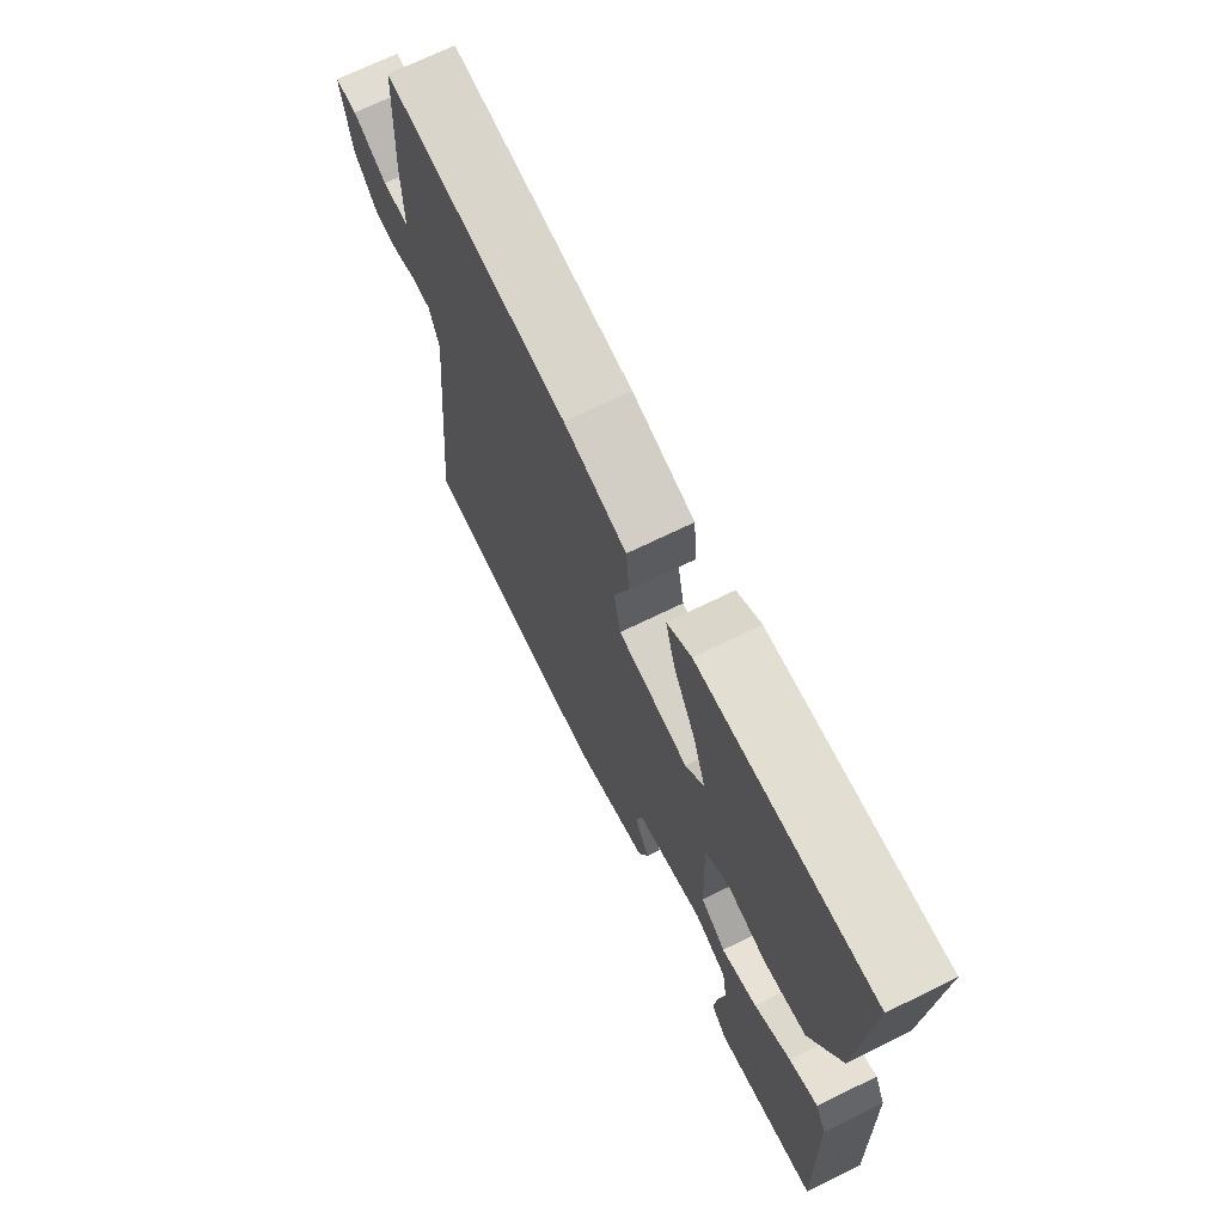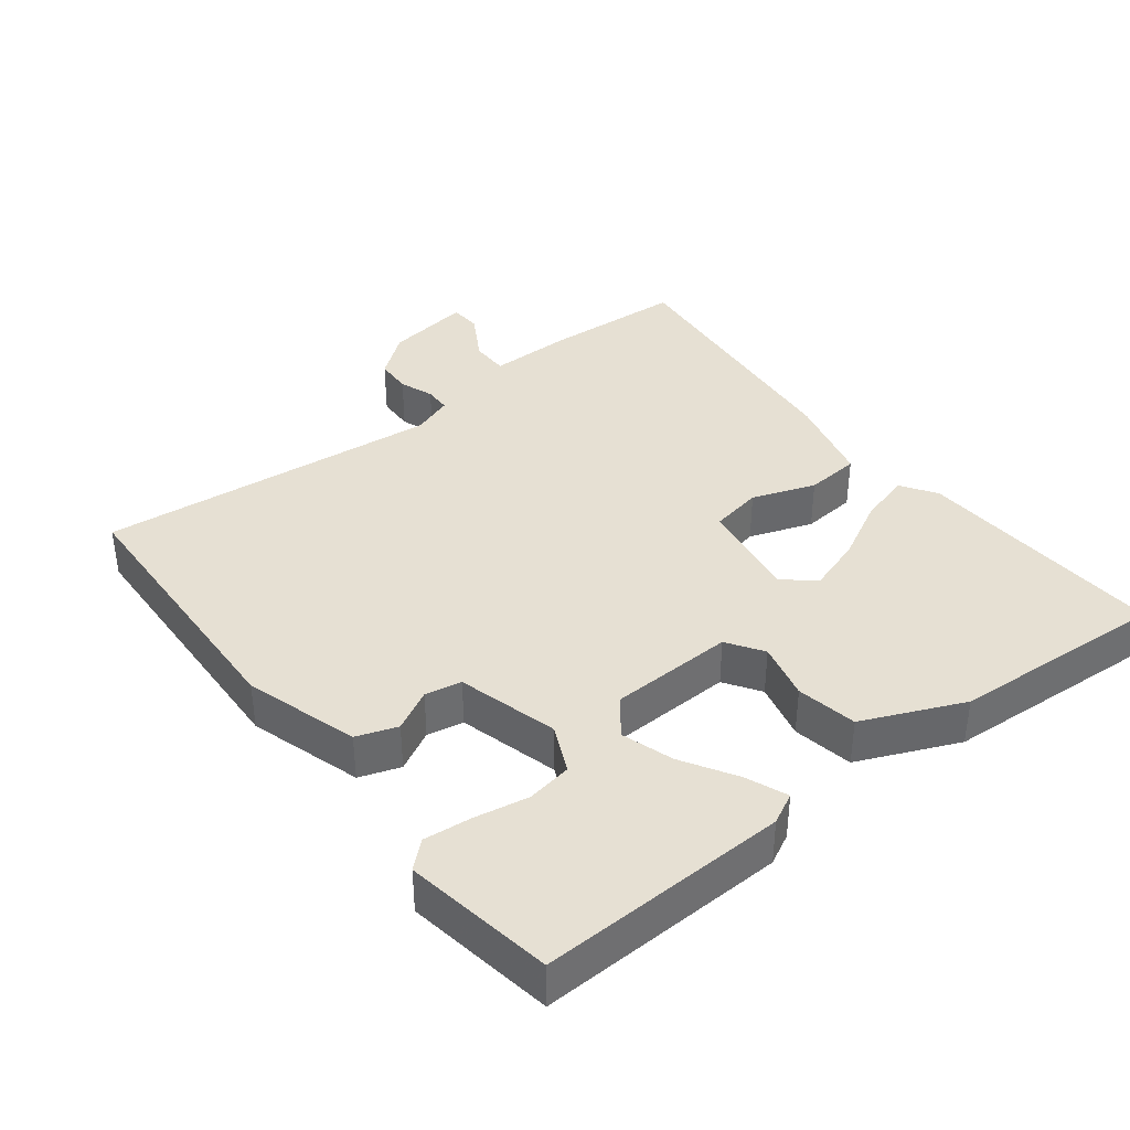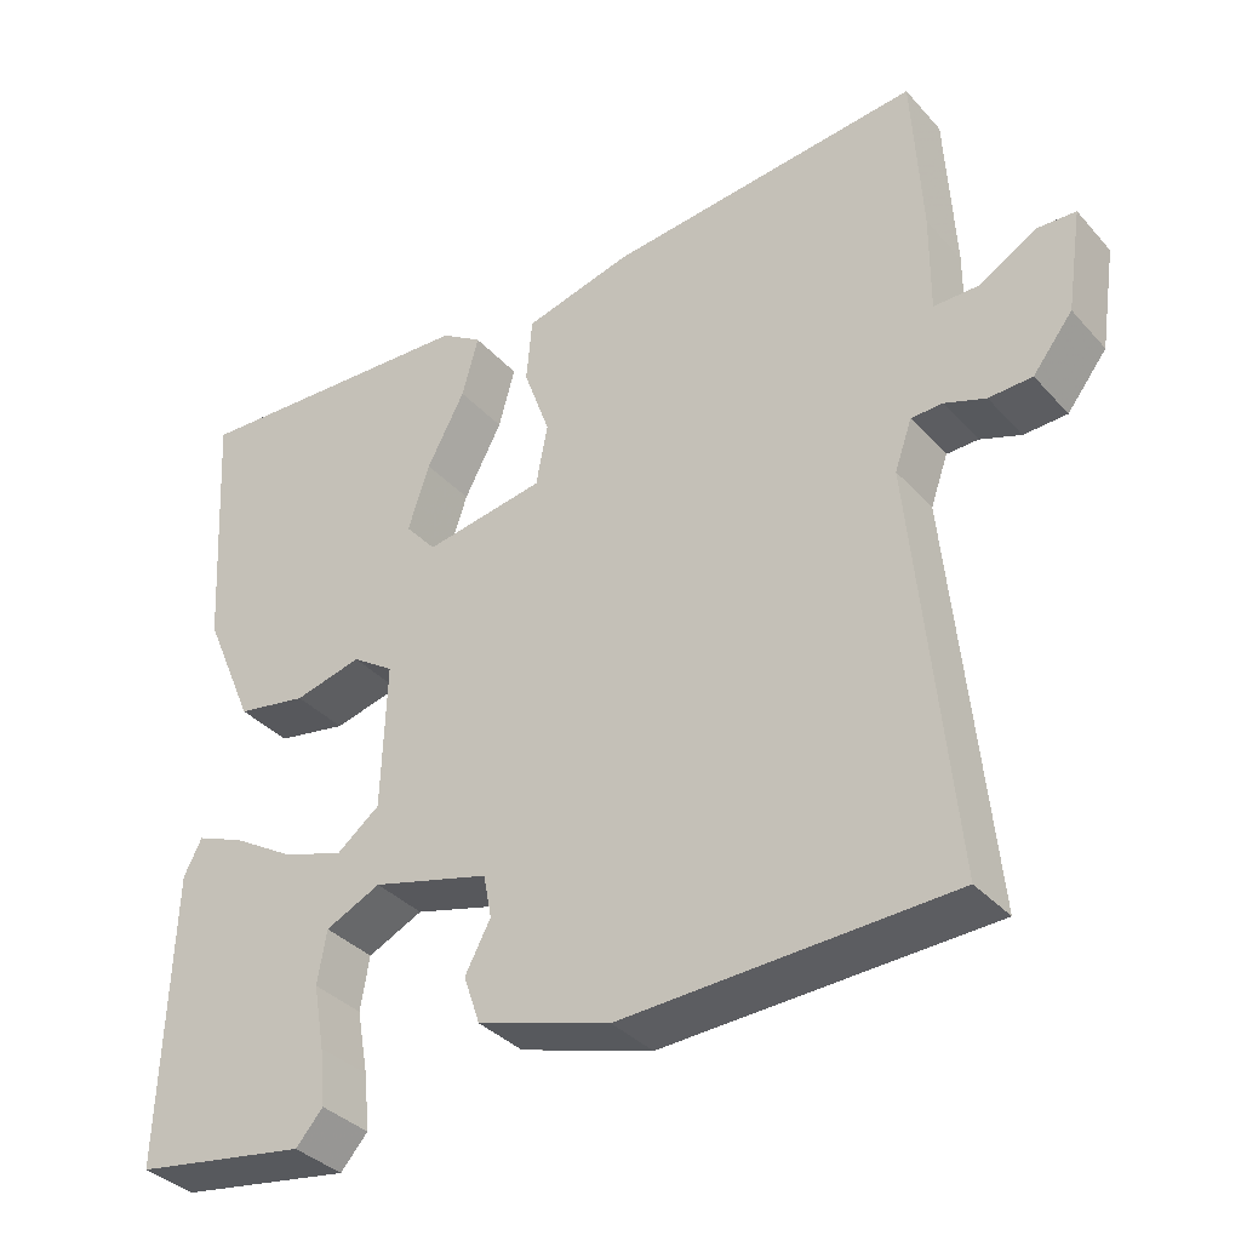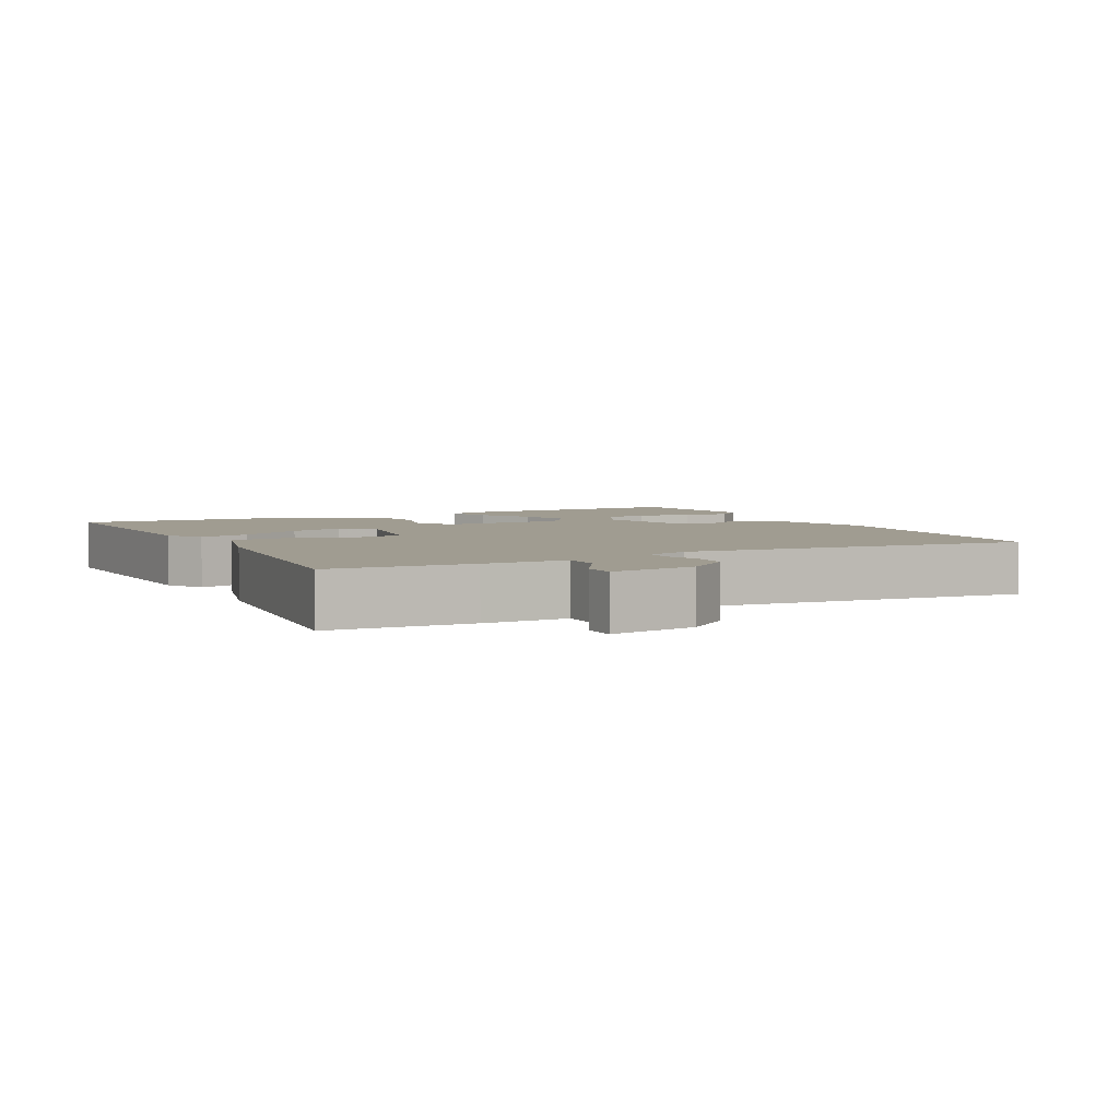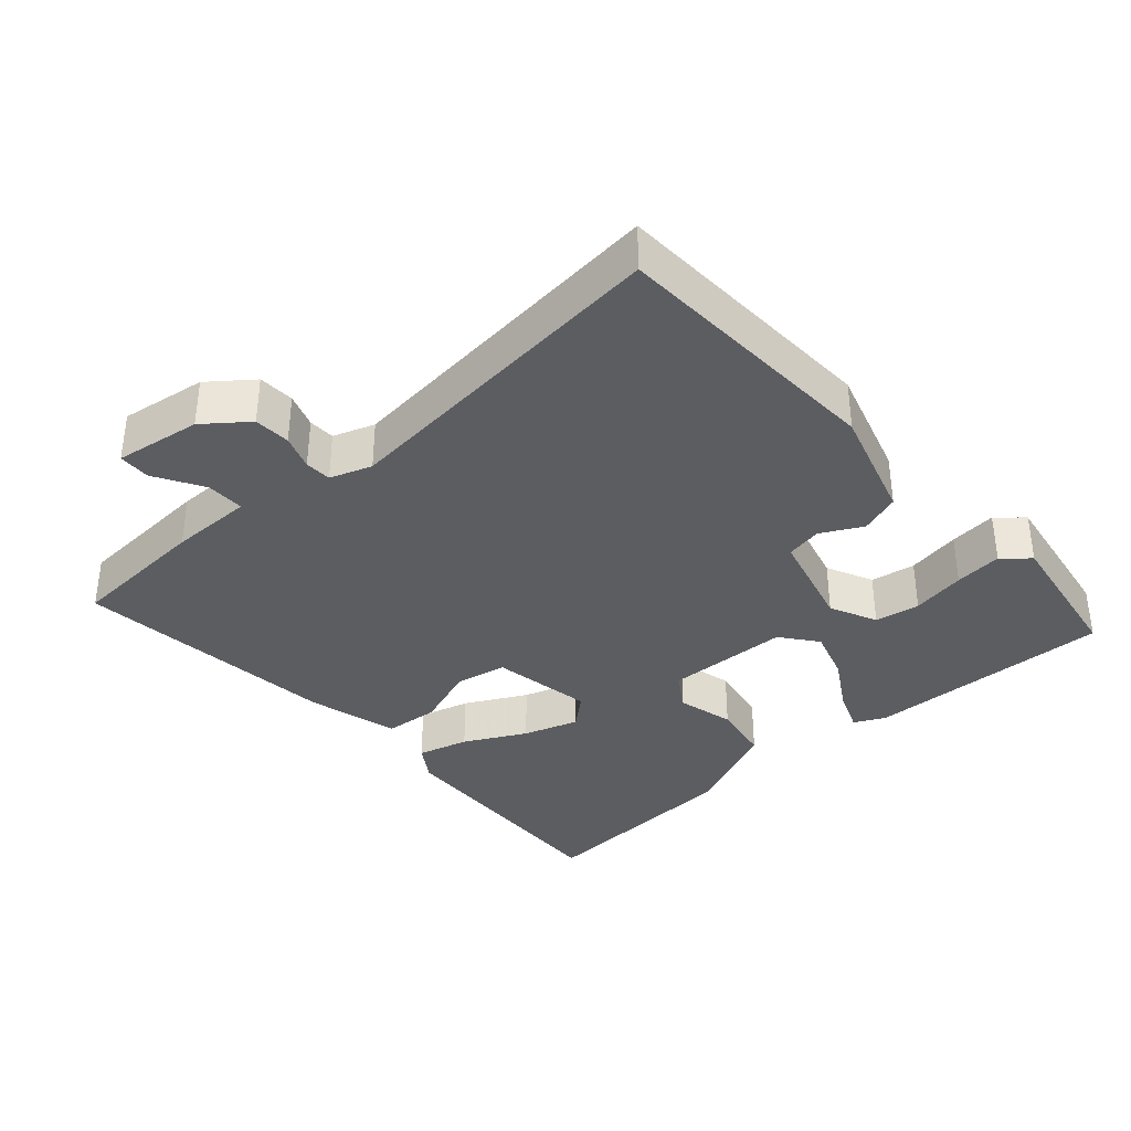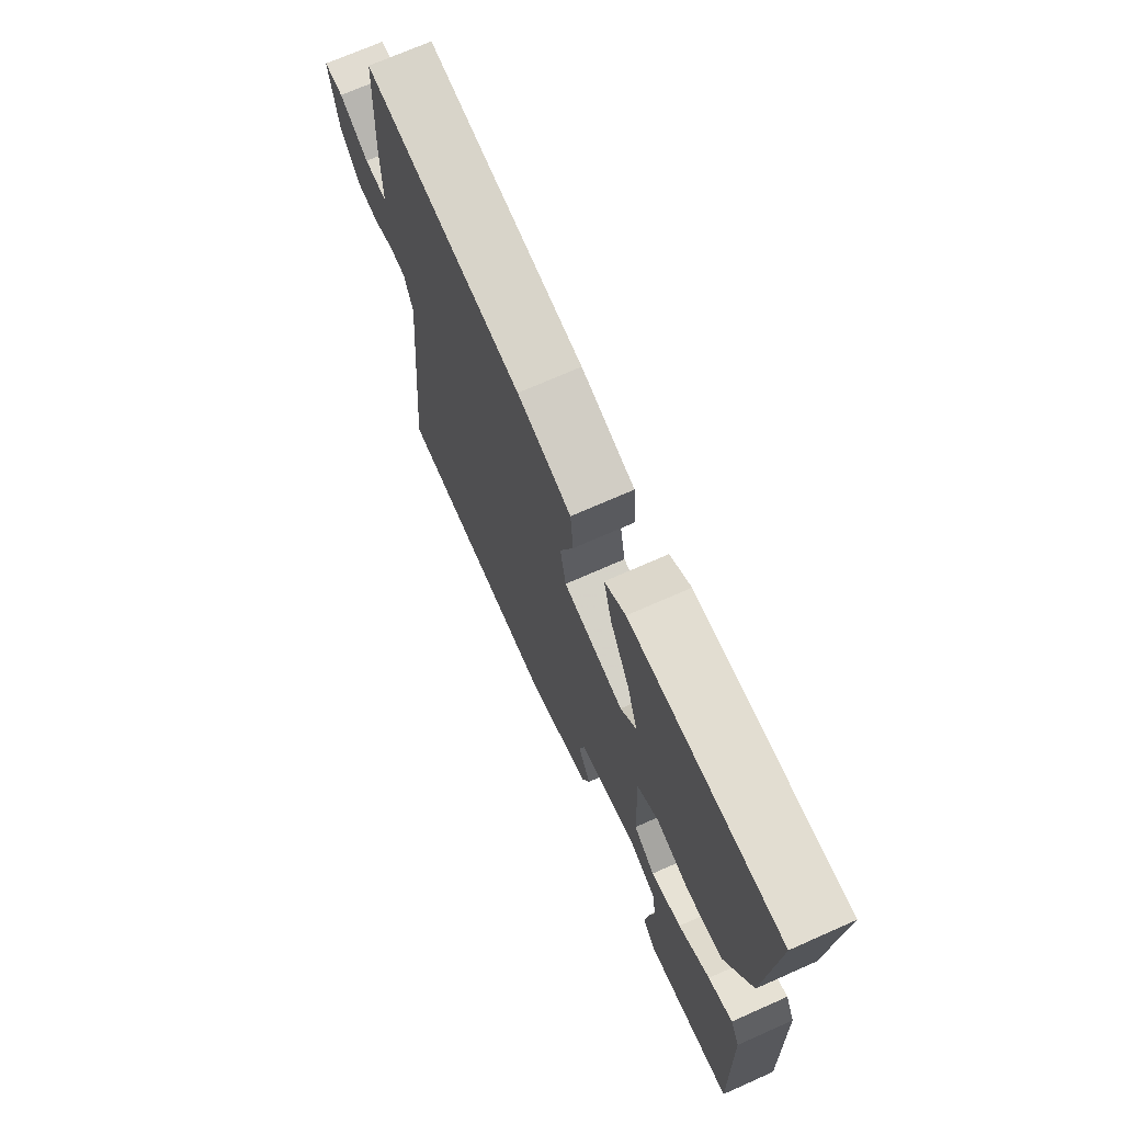
<metadata>
{"format":"obj","ext":"obj","renderer":"f3d","projection":"perspective","resolution":1024,"background":"white","views":[{"elev":70.0,"azim":-116.1,"up":"+Z"},{"elev":38.3,"azim":-127.7,"up":"+Y"},{"elev":-35.9,"azim":35.9,"up":"+Z"},{"elev":4.4,"azim":63.2,"up":"+Y"},{"elev":-36.1,"azim":132.0,"up":"+Y"},{"elev":71.0,"azim":-113.9,"up":"+Z"}]}
</metadata>
<code>
v 0.5 0.07 -0.5
v 0.104 0.07 -0.515
v -0.057 0.07 -0.465
v -0.077 0.07 -0.407
v -0.046 0.07 -0.349
v -0.056 0.07 -0.297
v -0.199 0.07 -0.258
v -0.266 0.07 -0.289
v -0.277 0.07 -0.353
v -0.263 0.07 -0.43
v -0.256 0.07 -0.498
v -0.289 0.07 -0.535
v -0.5 0.07 -0.5
v -0.489 0.07 -0.147
v -0.467 0.07 -0.104
v -0.408 0.07 -0.128
v -0.332 0.07 -0.174
v -0.258 0.07 -0.198
v -0.206 0.07 -0.158
v -0.2 0.07 0.019
v -0.251 0.07 0.053
v -0.333 0.07 0.033
v -0.419 0.07 0.049
v -0.481 0.07 0.192
v -0.5 0.07 0.5
v -0.142 0.07 0.48
v -0.092 0.07 0.447
v -0.112 0.07 0.374
v -0.158 0.07 0.287
v -0.184 0.07 0.208
v -0.146 0.07 0.164
v 0 0.07 0.188
v 0.014 0.07 0.262
v -0.018 0.07 0.352
v -0.011 0.07 0.43
v 0.119 0.07 0.463
v 0.5 0.07 0.5
v 0.511 0.07 0.299
v 0.51 0.07 0.18
v 0.565 0.07 0.18
v 0.634 0.07 0.22
v 0.68 0.07 0.218
v 0.661 0.07 0.095
v 0.613 0.07 0.034
v 0.561 0.07 0.032
v 0.512 0.07 0.05
v 0.474 0.07 0.049
v 0.453 0.07 -0.01
v 0.5 0 -0.5
v 0.104 0 -0.515
v -0.057 0 -0.465
v -0.077 0 -0.407
v -0.046 0 -0.349
v -0.056 0 -0.297
v -0.199 0 -0.258
v -0.266 0 -0.289
v -0.277 0 -0.353
v -0.263 0 -0.43
v -0.256 0 -0.498
v -0.289 0 -0.535
v -0.5 0 -0.5
v -0.489 0 -0.147
v -0.467 0 -0.104
v -0.408 0 -0.128
v -0.332 0 -0.174
v -0.258 0 -0.198
v -0.206 0 -0.158
v -0.2 0 0.019
v -0.251 0 0.053
v -0.333 0 0.033
v -0.419 0 0.049
v -0.481 0 0.192
v -0.5 0 0.5
v -0.142 0 0.48
v -0.092 0 0.447
v -0.112 0 0.374
v -0.158 0 0.287
v -0.184 0 0.208
v -0.146 0 0.164
v 0 0 0.188
v 0.014 0 0.262
v -0.018 0 0.352
v -0.011 0 0.43
v 0.119 0 0.463
v 0.5 0 0.5
v 0.511 0 0.299
v 0.51 0 0.18
v 0.565 0 0.18
v 0.634 0 0.22
v 0.68 0 0.218
v 0.661 0 0.095
v 0.613 0 0.034
v 0.561 0 0.032
v 0.512 0 0.05
v 0.474 0 0.049
v 0.453 0 -0.01
f 44 45 46
f 43 44 46
f 42 43 46
f 41 42 46
f 40 41 46
f 39 40 46 47
f 39 47 48
f 38 39 48
f 37 38 48
f 36 37 48
f 35 36 48
f 34 35 48
f 33 34 48
f 27 28 29
f 26 27 29
f 25 26 29
f 24 25 29
f 23 24 29
f 22 23 29
f 21 22 29 30
f 20 21 30 31
f 15 16 17
f 14 15 17
f 13 14 17
f 12 13 17
f 11 12 17
f 10 11 17
f 9 10 17
f 8 9 17 18
f 7 8 18 19
f 3 4 5
f 2 3 5
f 1 2 5
f 48 1 5
f 48 5 6
f 33 48 6
f 32 33 6
f 20 31 32
f 19 20 32
f 7 19 32
f 6 7 32
f 94 93 92
f 94 92 91
f 94 91 90
f 94 90 89
f 94 89 88
f 95 94 88 87
f 96 95 87
f 96 87 86
f 96 86 85
f 96 85 84
f 96 84 83
f 96 83 82
f 96 82 81
f 77 76 75
f 77 75 74
f 77 74 73
f 77 73 72
f 77 72 71
f 77 71 70
f 78 77 70 69
f 79 78 69 68
f 65 64 63
f 65 63 62
f 65 62 61
f 65 61 60
f 65 60 59
f 65 59 58
f 65 58 57
f 66 65 57 56
f 67 66 56 55
f 53 52 51
f 53 51 50
f 53 50 49
f 53 49 96
f 54 53 96
f 54 96 81
f 54 81 80
f 80 79 68
f 80 68 67
f 80 67 55
f 80 55 54
f 1 49 50 2
f 2 50 51 3
f 3 51 52 4
f 4 52 53 5
f 5 53 54 6
f 6 54 55 7
f 7 55 56 8
f 8 56 57 9
f 9 57 58 10
f 10 58 59 11
f 11 59 60 12
f 12 60 61 13
f 13 61 62 14
f 14 62 63 15
f 15 63 64 16
f 16 64 65 17
f 17 65 66 18
f 18 66 67 19
f 19 67 68 20
f 20 68 69 21
f 21 69 70 22
f 22 70 71 23
f 23 71 72 24
f 24 72 73 25
f 25 73 74 26
f 26 74 75 27
f 27 75 76 28
f 28 76 77 29
f 29 77 78 30
f 30 78 79 31
f 31 79 80 32
f 32 80 81 33
f 33 81 82 34
f 34 82 83 35
f 35 83 84 36
f 36 84 85 37
f 37 85 86 38
f 38 86 87 39
f 39 87 88 40
f 40 88 89 41
f 41 89 90 42
f 42 90 91 43
f 43 91 92 44
f 44 92 93 45
f 45 93 94 46
f 46 94 95 47
f 47 95 96 48
f 48 96 49 1

</code>
